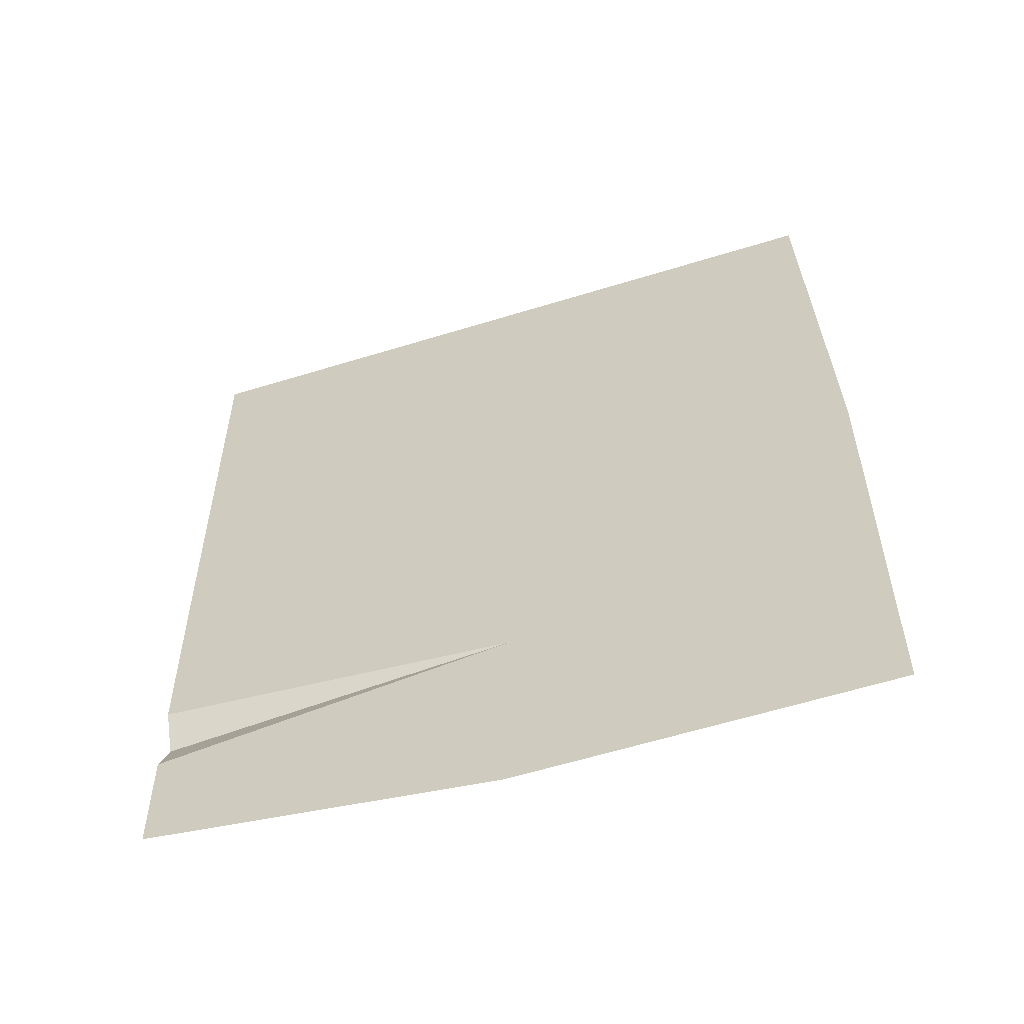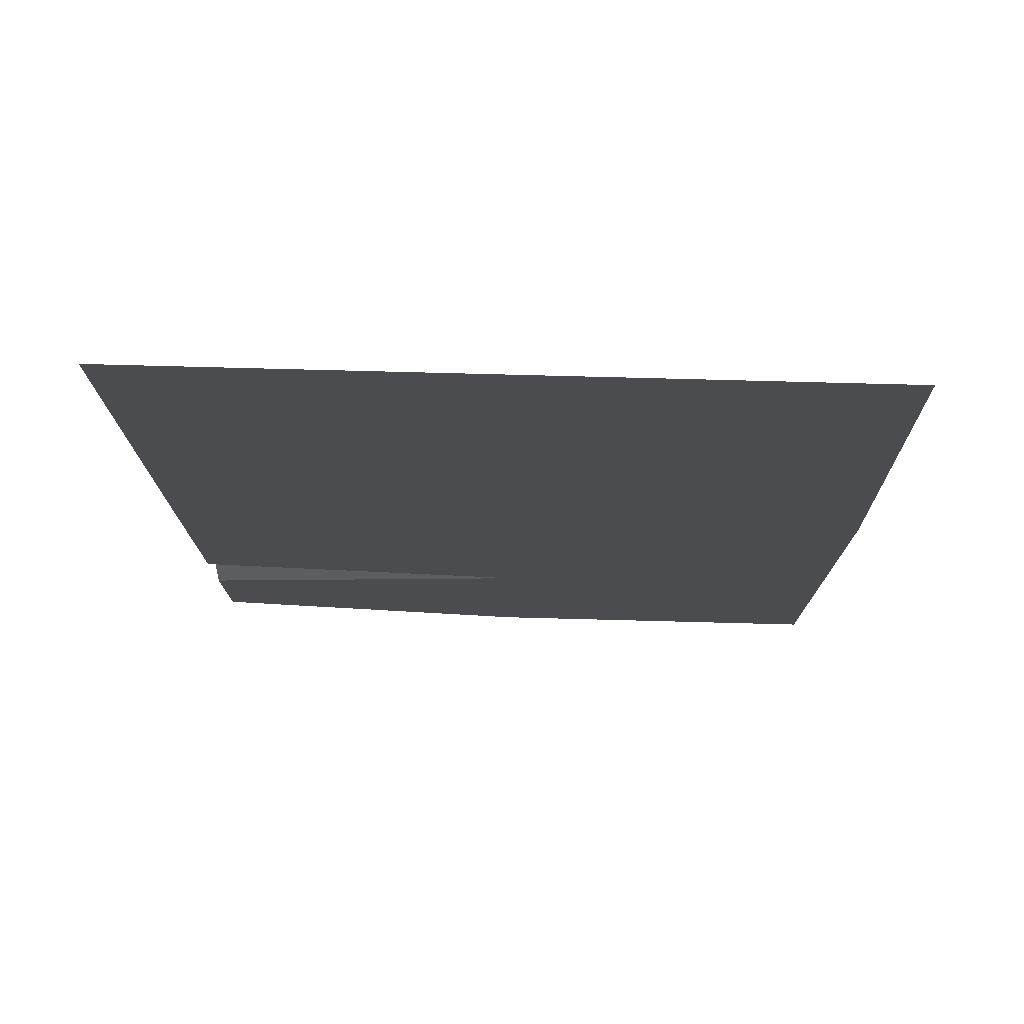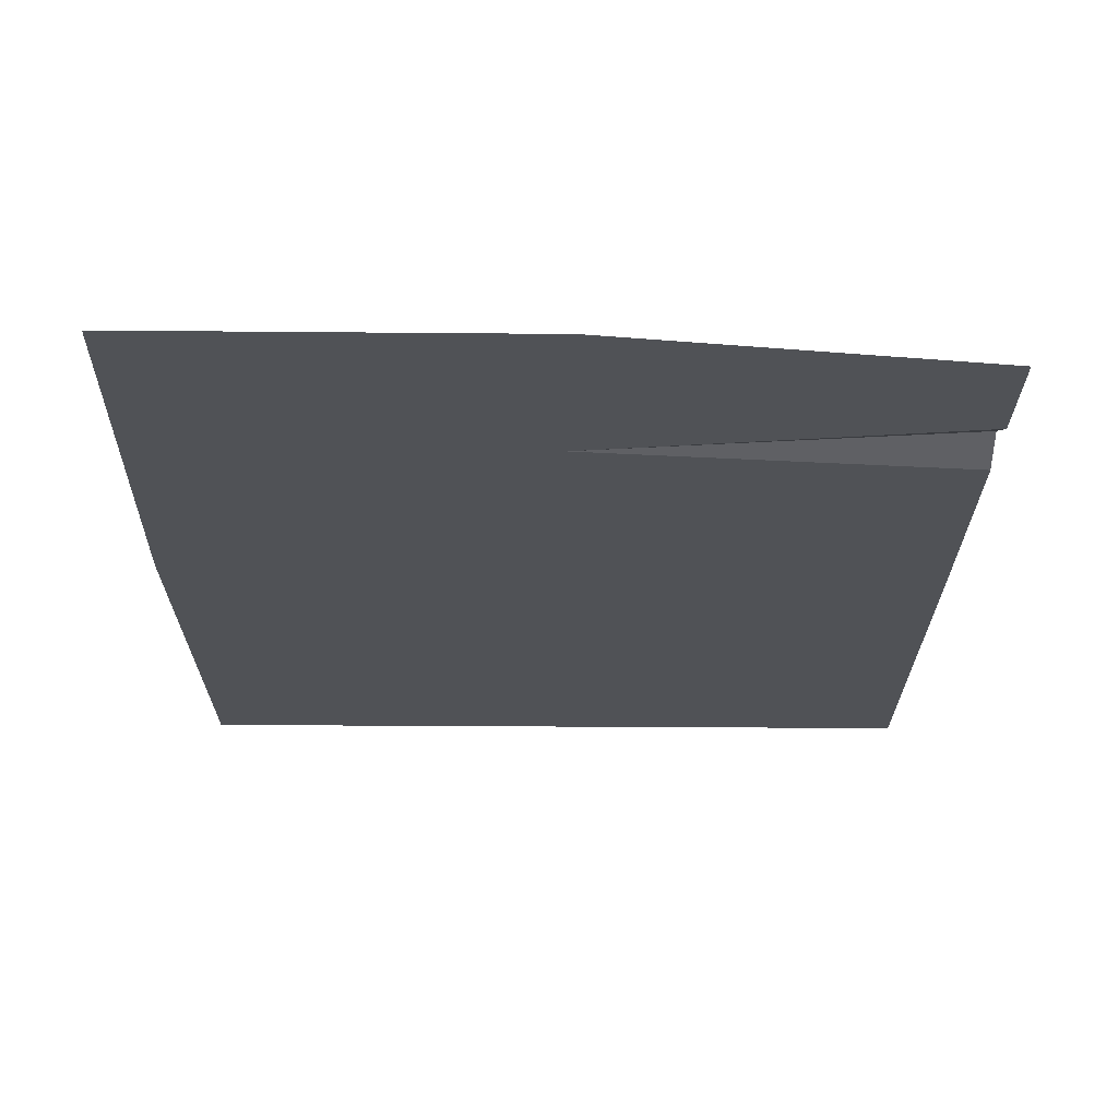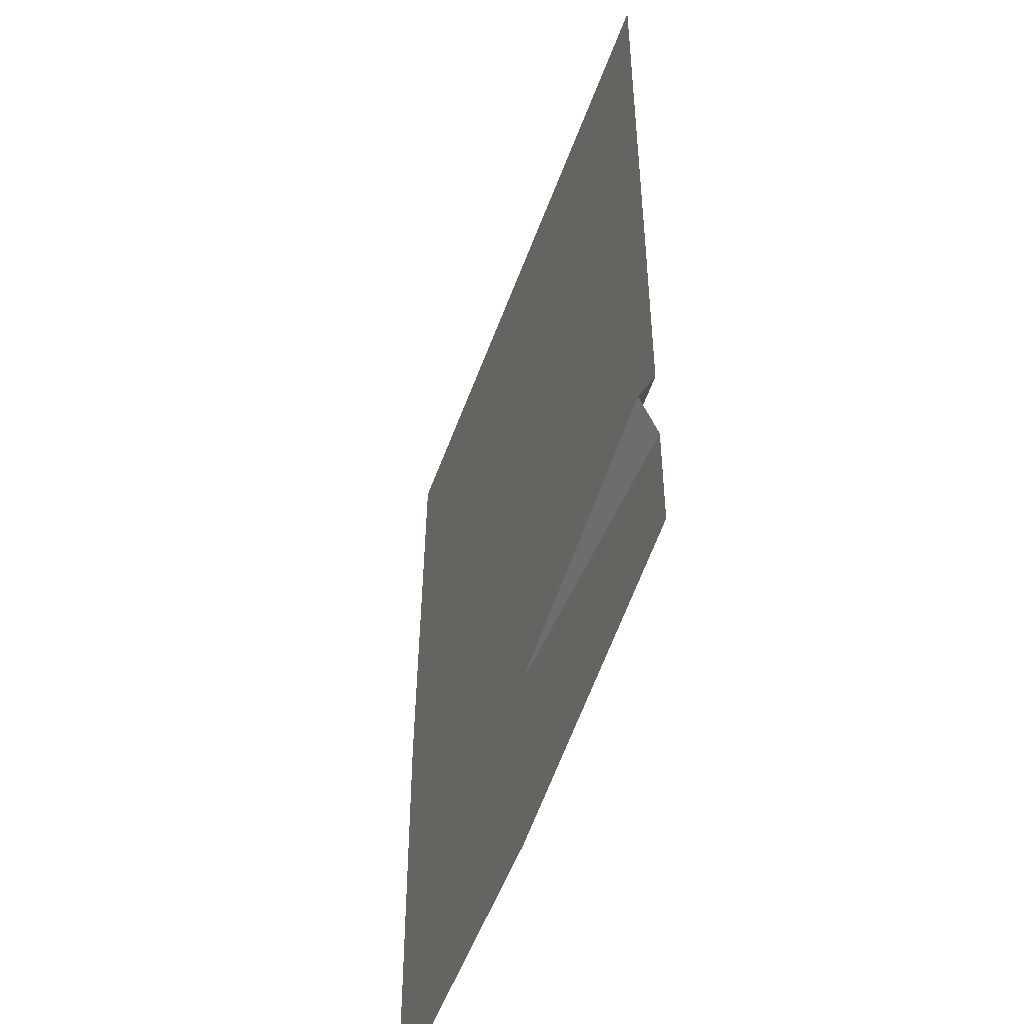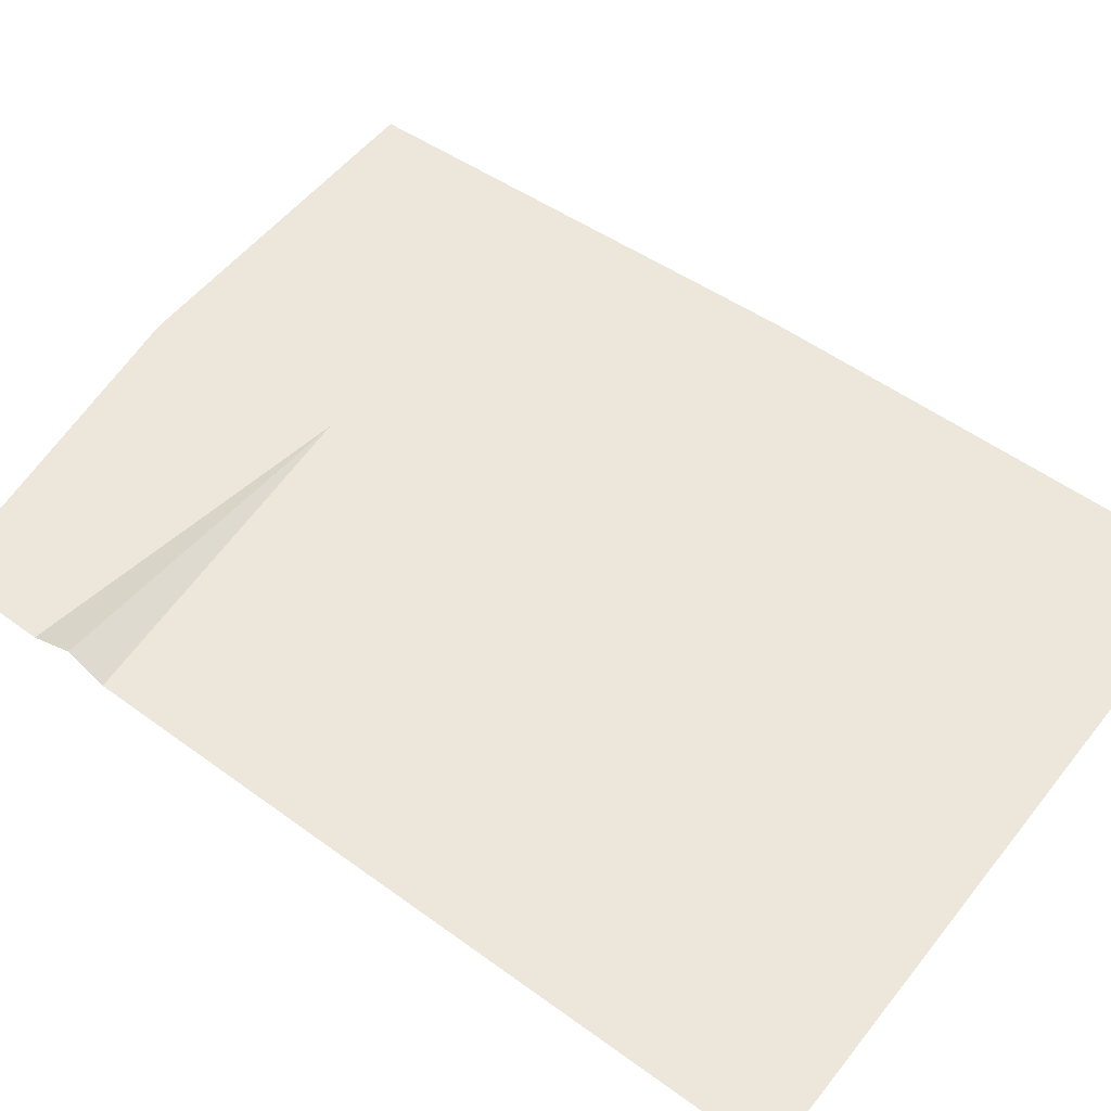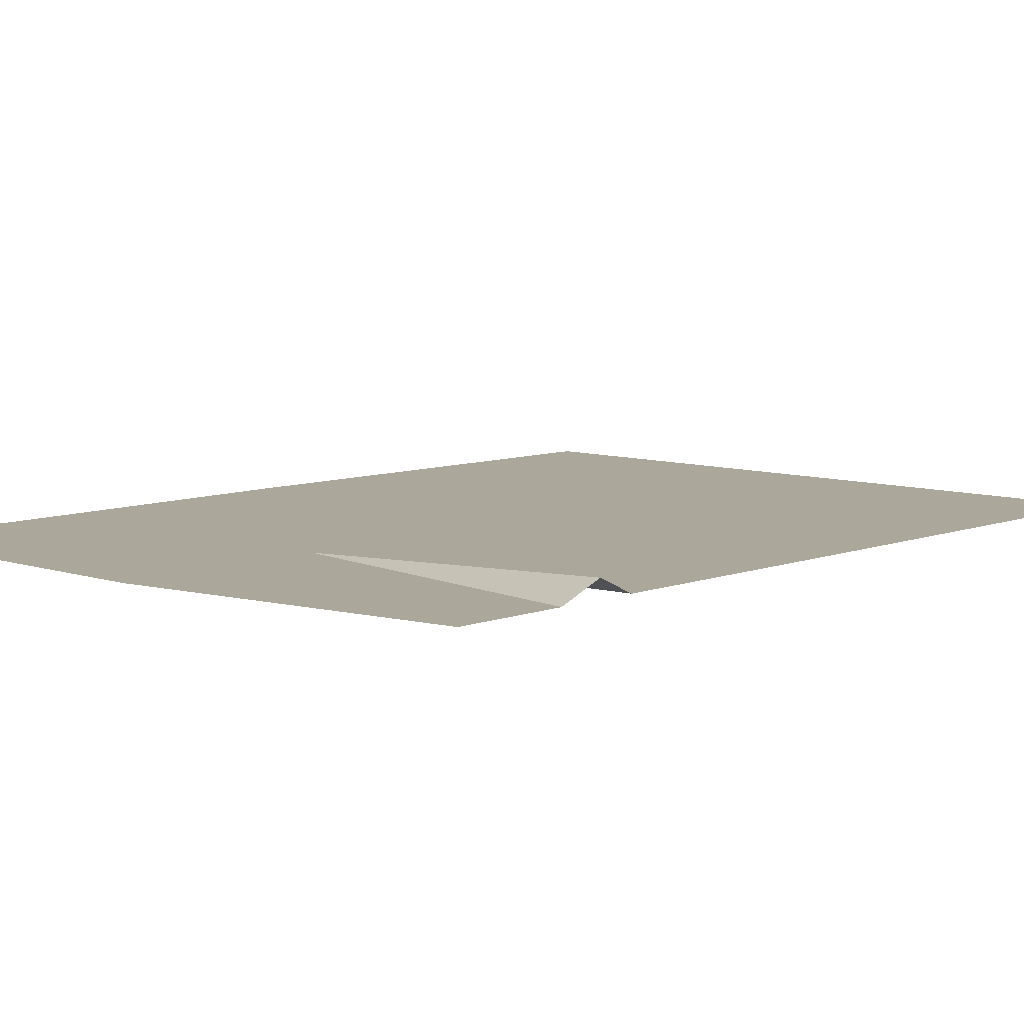
<metadata>
{"format":"obj","ext":"obj","renderer":"f3d","projection":"perspective","resolution":1024,"background":"white","views":[{"elev":-60.9,"azim":17.4,"up":"+Z"},{"elev":75.2,"azim":1.5,"up":"+Z"},{"elev":-20.8,"azim":179.0,"up":"+Y"},{"elev":-52.9,"azim":-109.6,"up":"+Z"},{"elev":52.7,"azim":-52.9,"up":"+Y"},{"elev":8.1,"azim":-137.3,"up":"+Y"}]}
</metadata>
<code>
v -2.064 0 224
v -163.9 0 -0.000244
v -168.1 0 224
v -163.9 0 -0.000244
v -2.064 0 224
v 2.064 0 -0.000244
v -163.9 0 -0.000244
v 2.064 0 -0.000244
v -0.2015 0 -123.9
v -163.9 0 -0.000244
v -0.2015 0 -123.9
v -161.7 0 -108.6
v -161.7 0 -108.6
v -0.2015 0 -123.9
v -161.3 8.32 -126.5
v -161.3 8.32 -126.5
v -0.2015 0 -123.9
v -160.8 0 -147.5
v -160.8 0 -147.5
v -0.2015 0 -123.9
v -159.7 0 -201.2
v -0.2015 0 -123.9
v -2.064 0 -224
v -159.7 0 -201.2
v 163.9 0 224
v 2.064 0 -0.000244
v -2.064 0 224
v 2.064 0 -0.000244
v 163.9 0 224
v 168.1 0 -0.000244
v 2.064 0 -0.000244
v 168.1 0 -0.000244
v -0.2015 0 -123.9
v 168.1 0 -0.000244
v 163.9 0 -224
v -0.2015 0 -123.9
v -0.2015 0 -123.9
v 163.9 0 -224
v -2.064 0 -224
g UnrealEdObject
f 1 2 3
f 4 5 6
f 7 8 9
f 10 11 12
f 13 14 15
f 16 17 18
f 19 20 21
f 22 23 24
f 25 26 27
f 28 29 30
f 31 32 33
f 34 35 36
f 37 38 39
g

</code>
